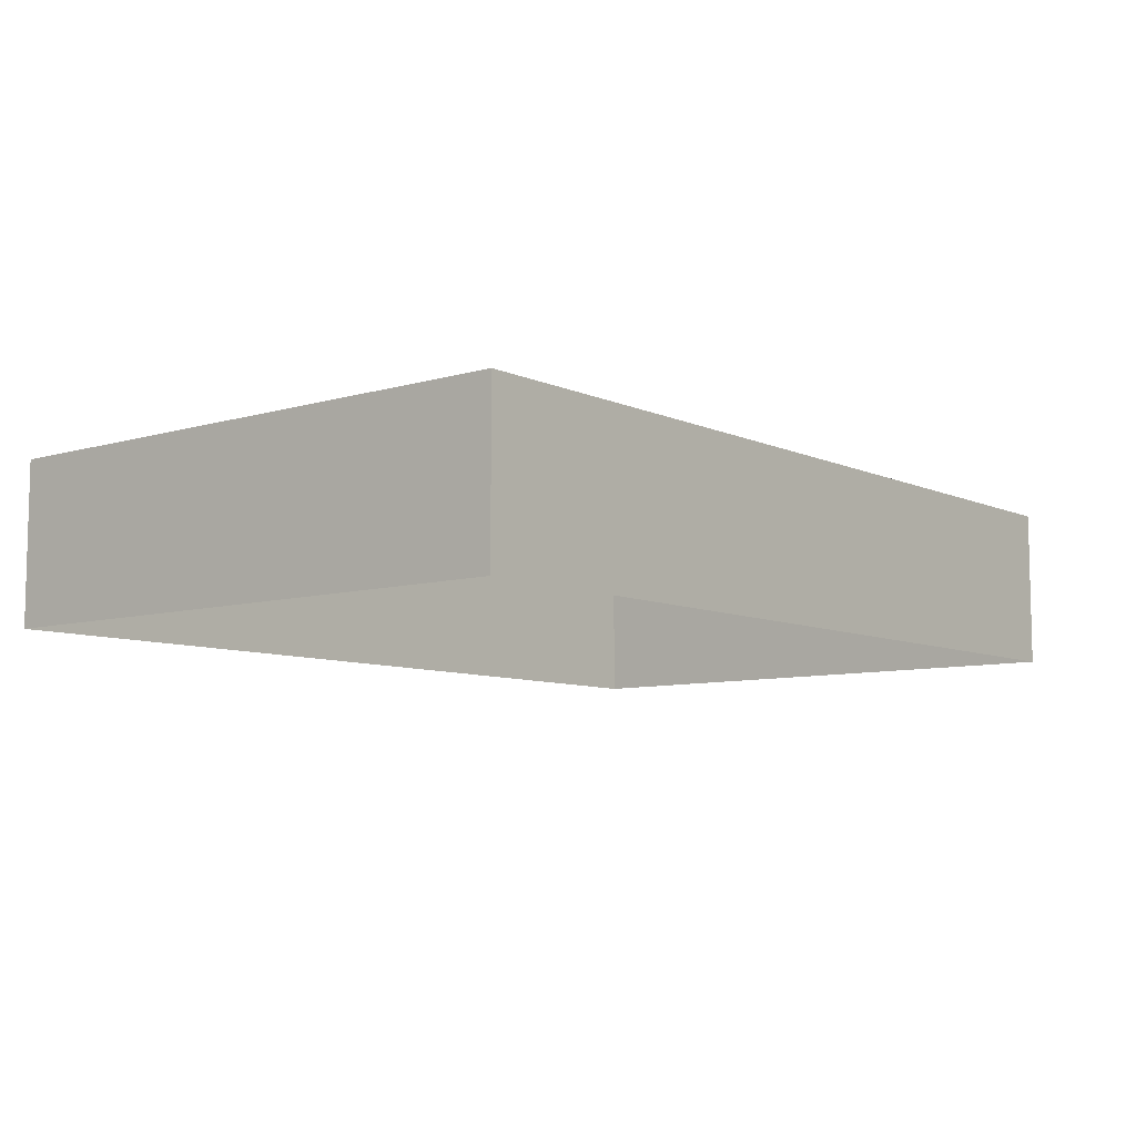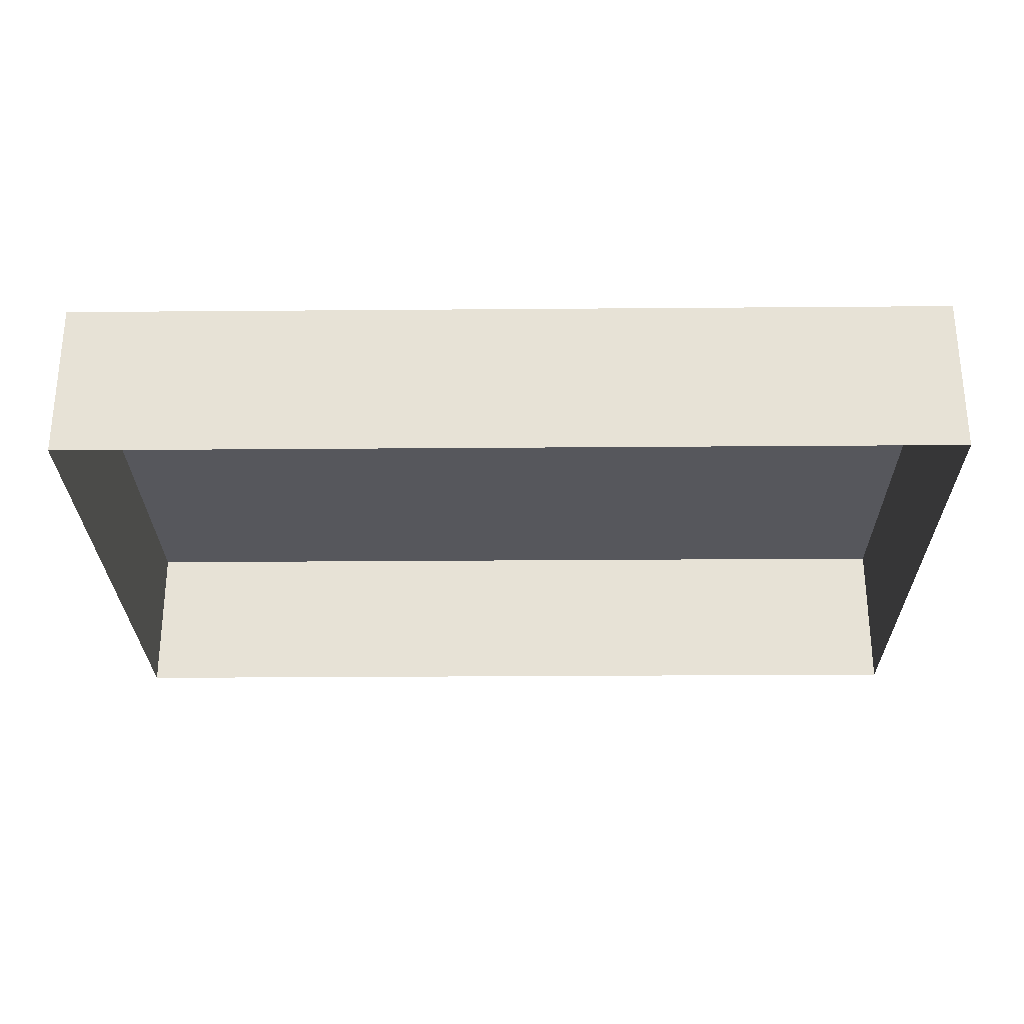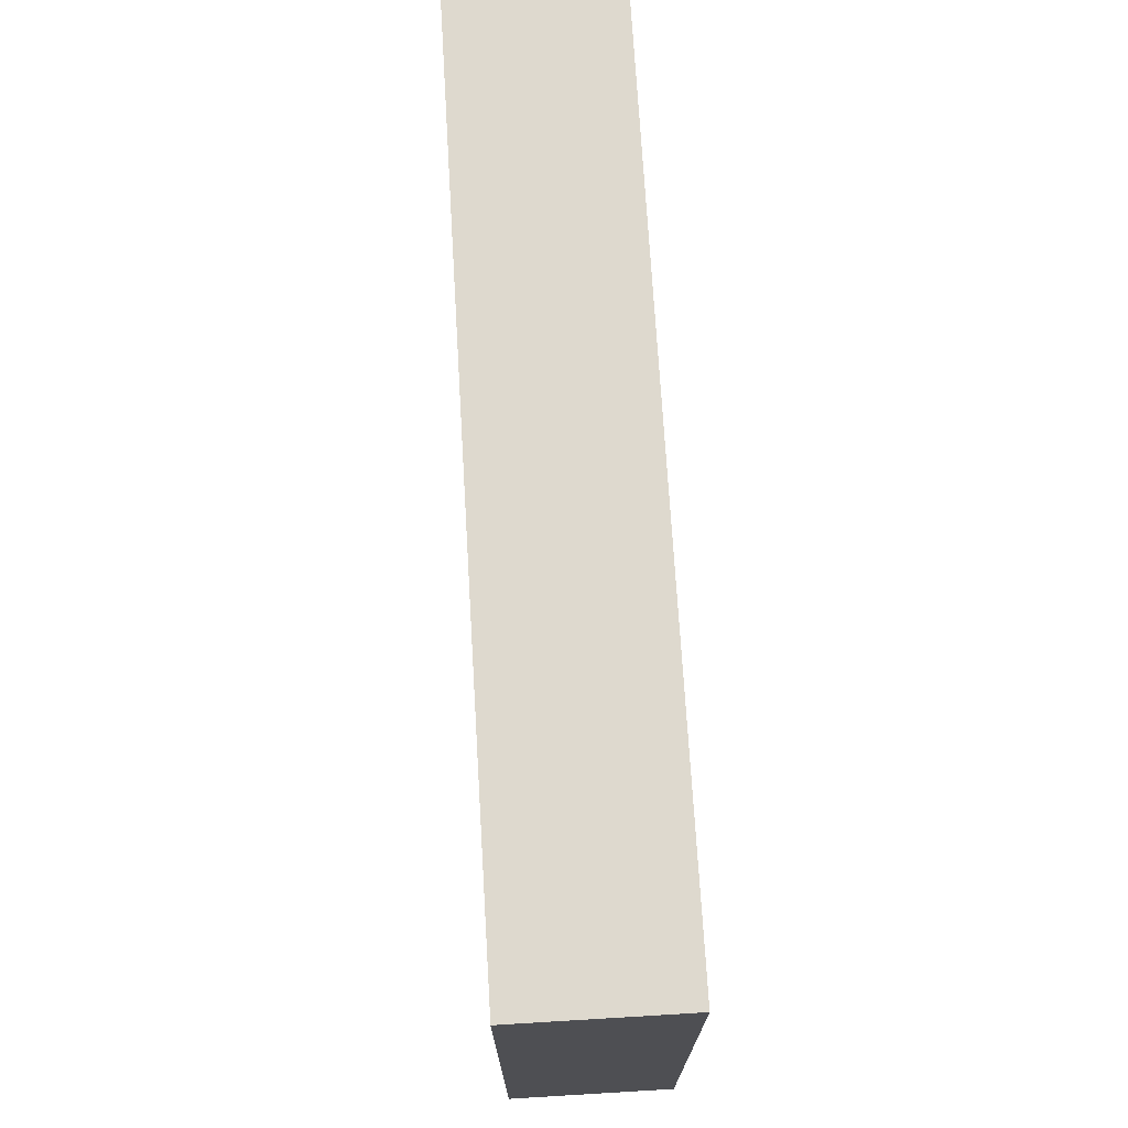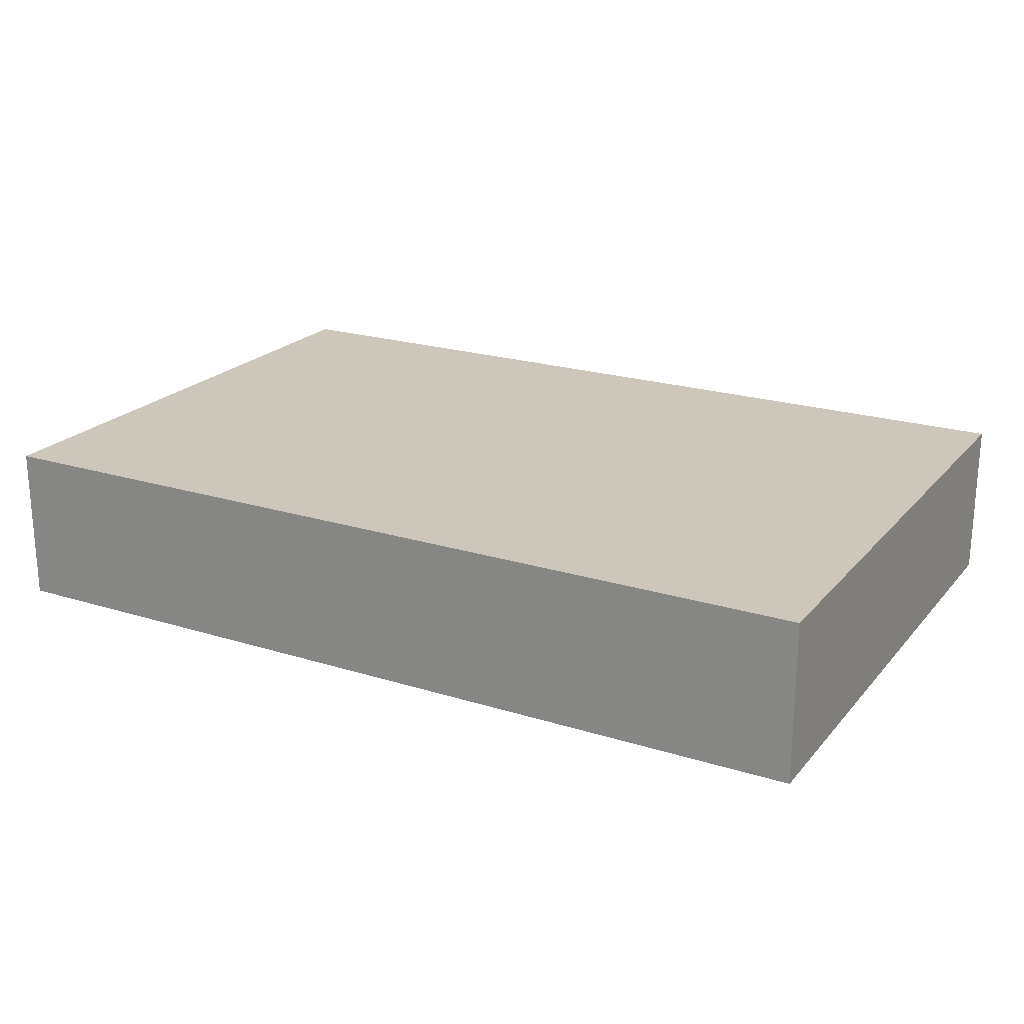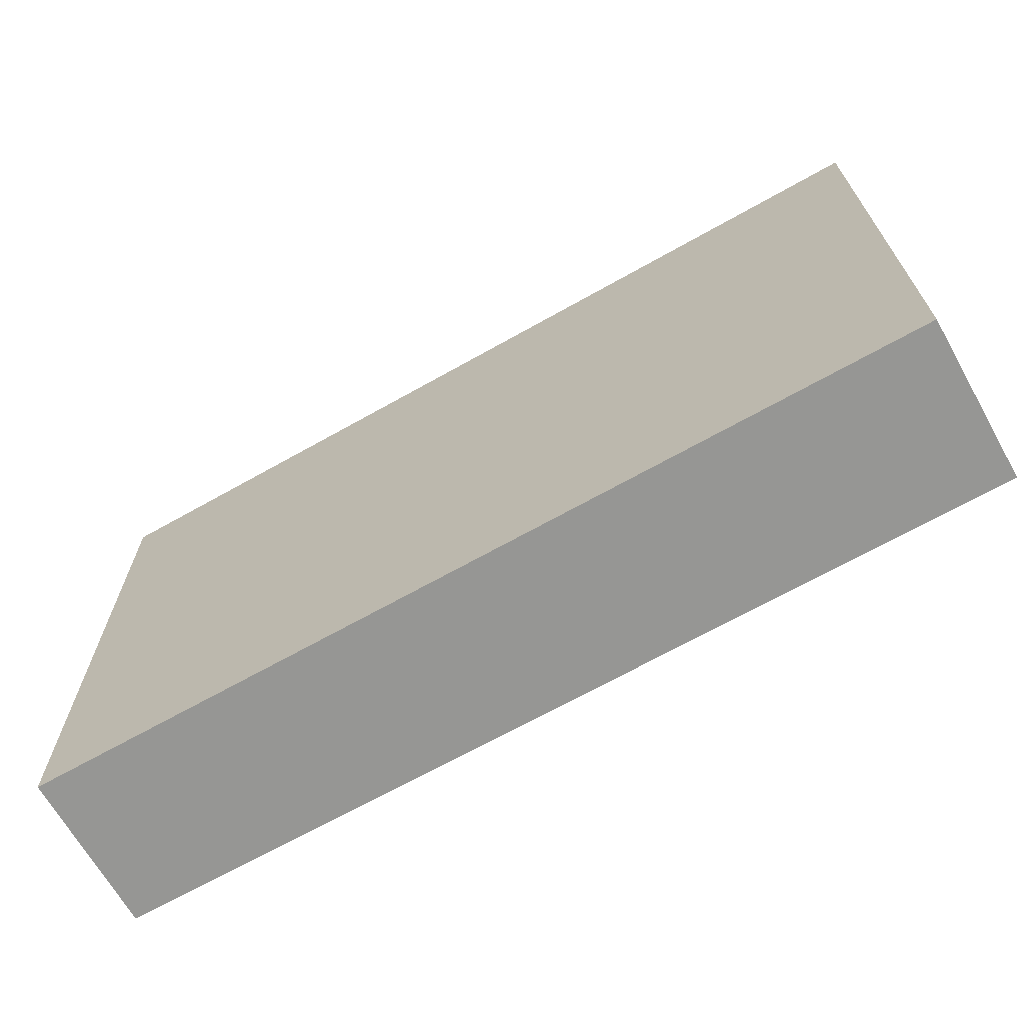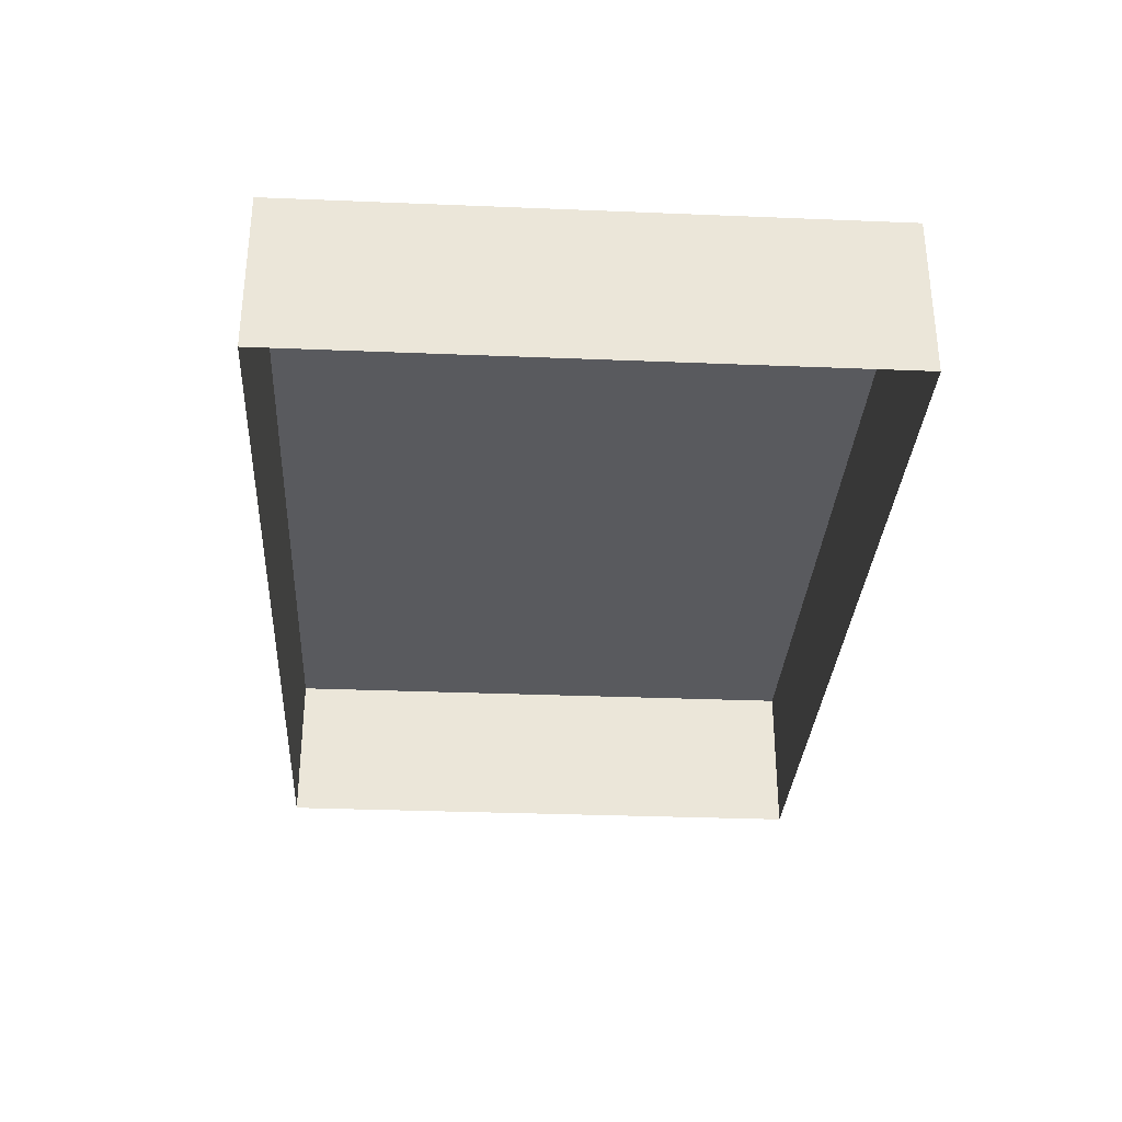
<metadata>
{"format":"obj","ext":"obj","renderer":"f3d","projection":"perspective","resolution":1024,"background":"white","views":[{"elev":-8.0,"azim":129.2,"up":"+Y"},{"elev":-27.5,"azim":-179.3,"up":"+Y"},{"elev":71.6,"azim":-93.4,"up":"+Z"},{"elev":21.5,"azim":-151.1,"up":"+Y"},{"elev":-67.7,"azim":-150.5,"up":"+Z"},{"elev":-31.6,"azim":-93.3,"up":"+Y"}]}
</metadata>
<code>
o mesh20/mesh20-geometry#mesh20-geometry
v 0.1562 0.02576 -0.06833
v 0.1562 0.006141 0.002318
v 0.1562 0.02576 0.002318
v 0.1562 0.006141 -0.06833
v 0.2655 0.02576 0.002318
v 0.2655 0.006141 -0.06833
v 0.2655 0.006141 0.002318
v 0.2655 0.02576 -0.06833
f 1 2 3
f 2 1 4
f 3 2 1
f 4 1 2
f 2 5 3
f 3 5 2
f 5 1 3
f 3 1 5
f 1 6 4
f 4 6 1
f 5 2 7
f 7 2 5
f 1 5 8
f 8 5 1
f 6 1 8
f 8 1 6
f 6 5 7
f 7 5 6
f 5 6 8
f 8 6 5

</code>
